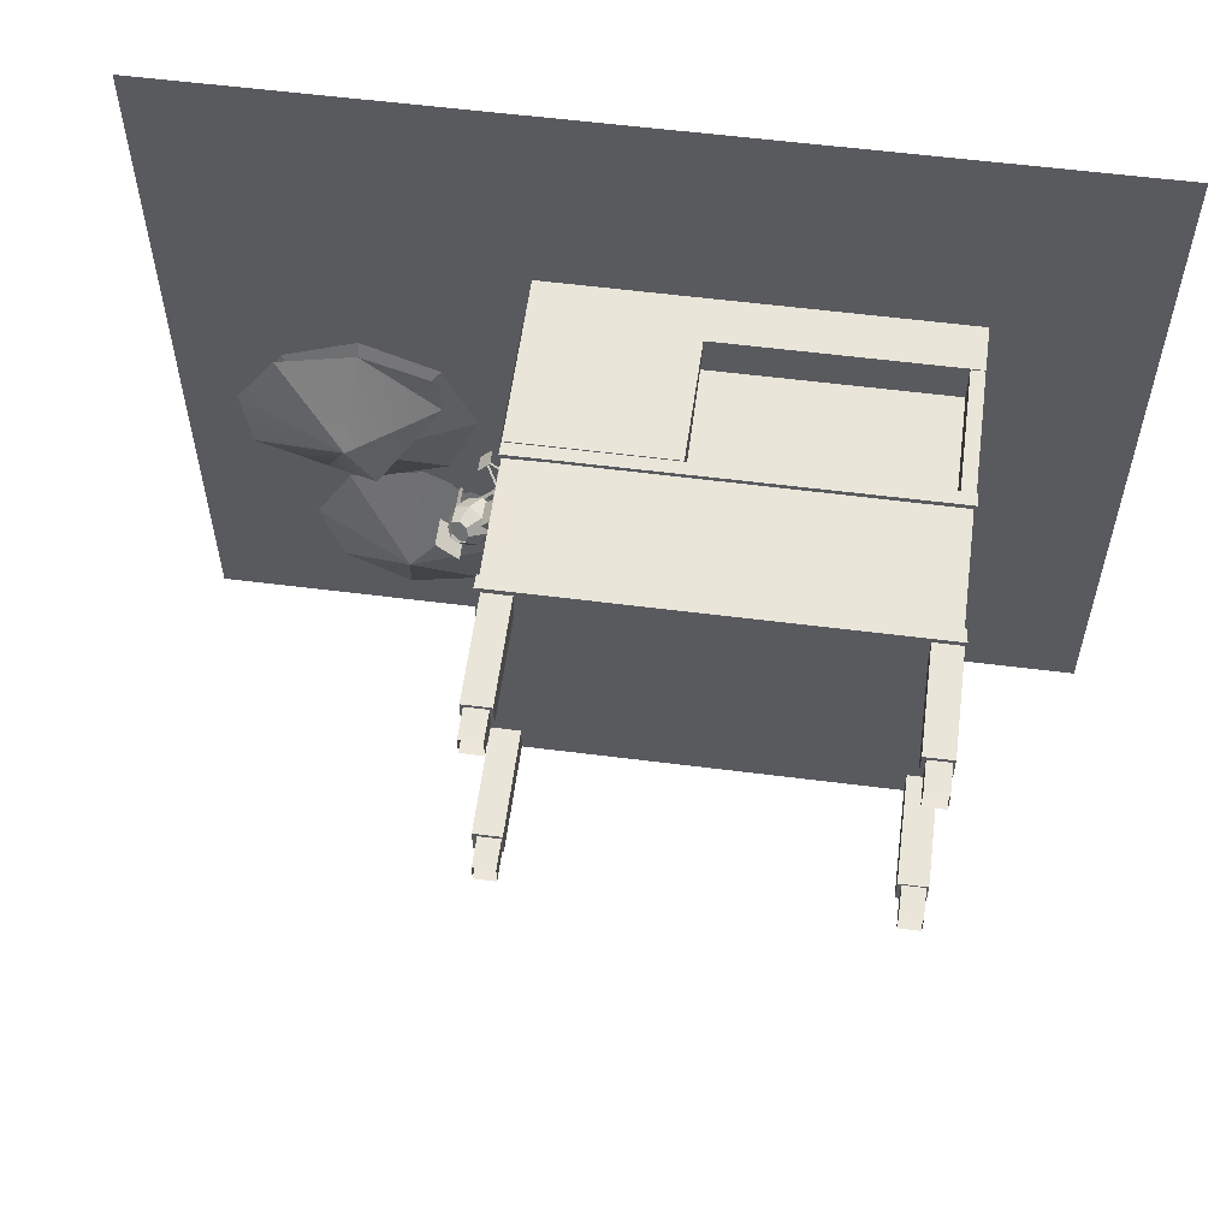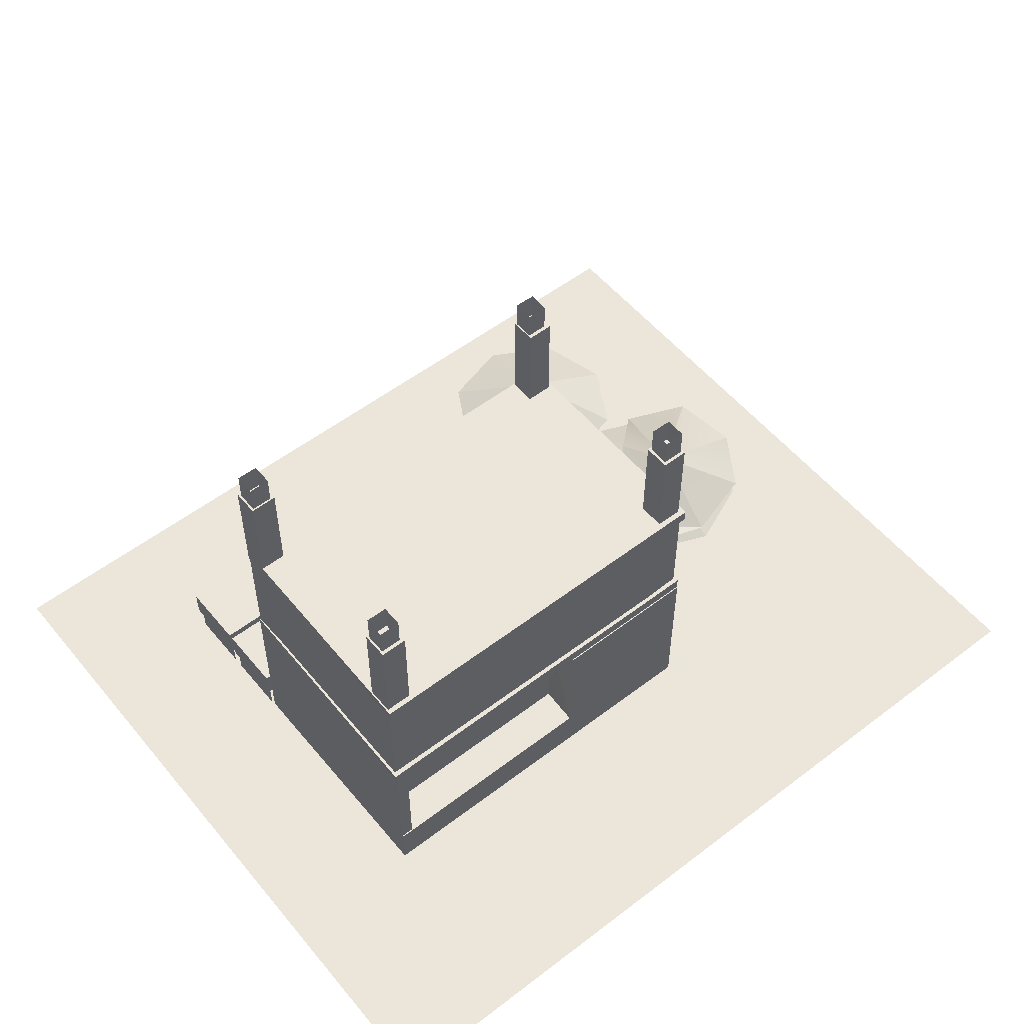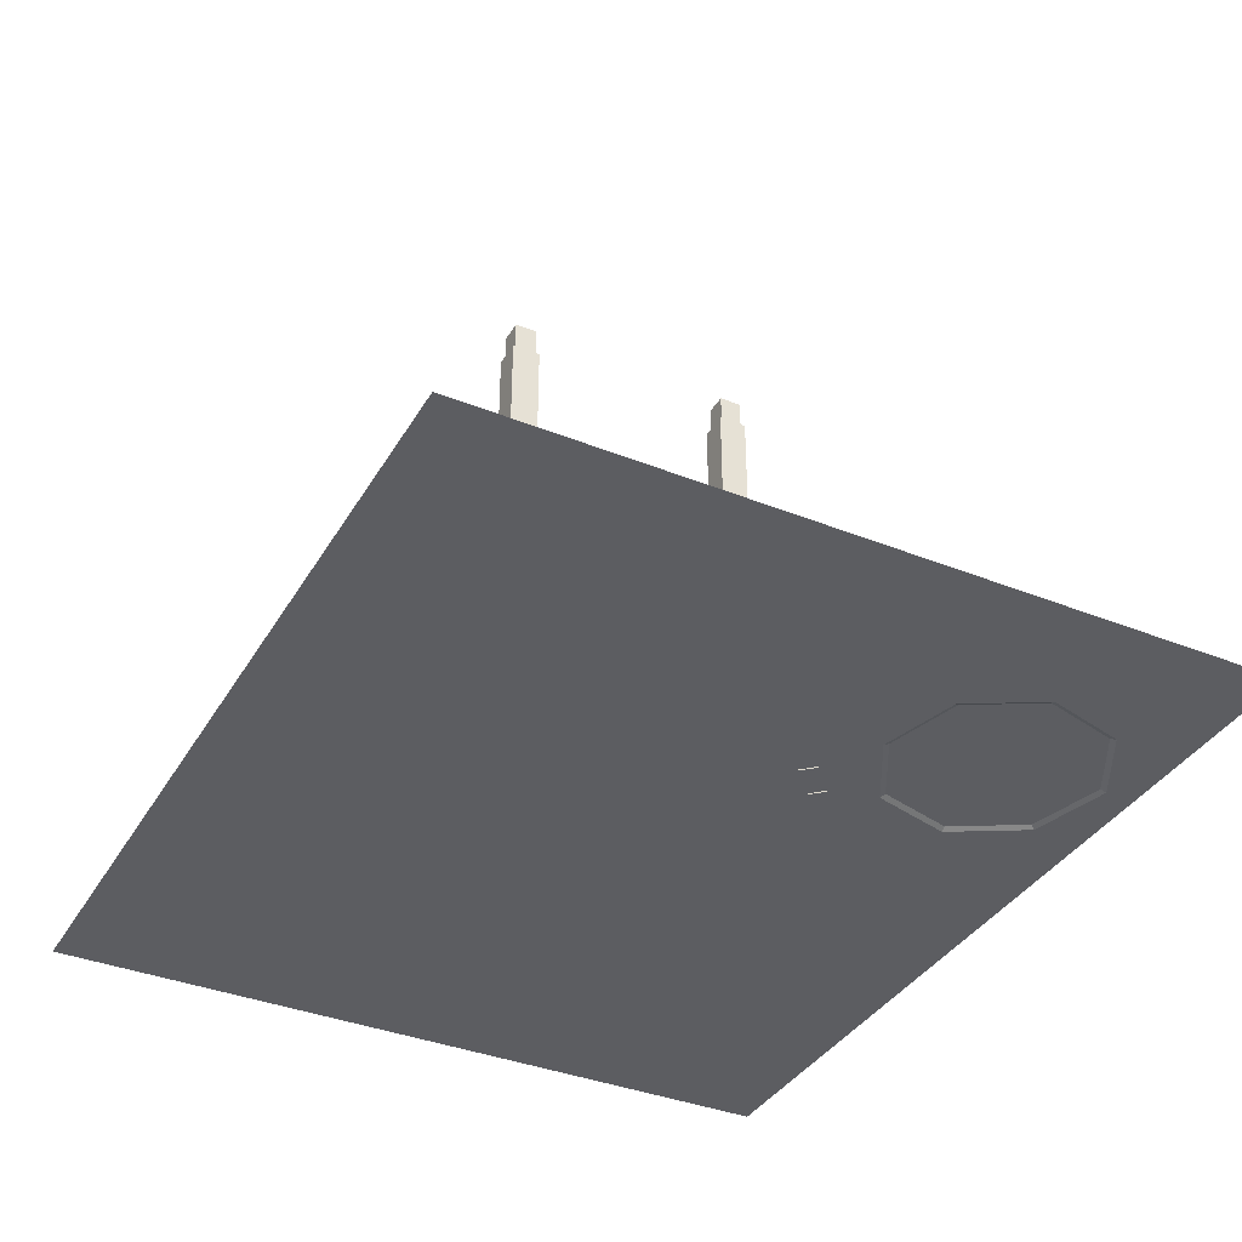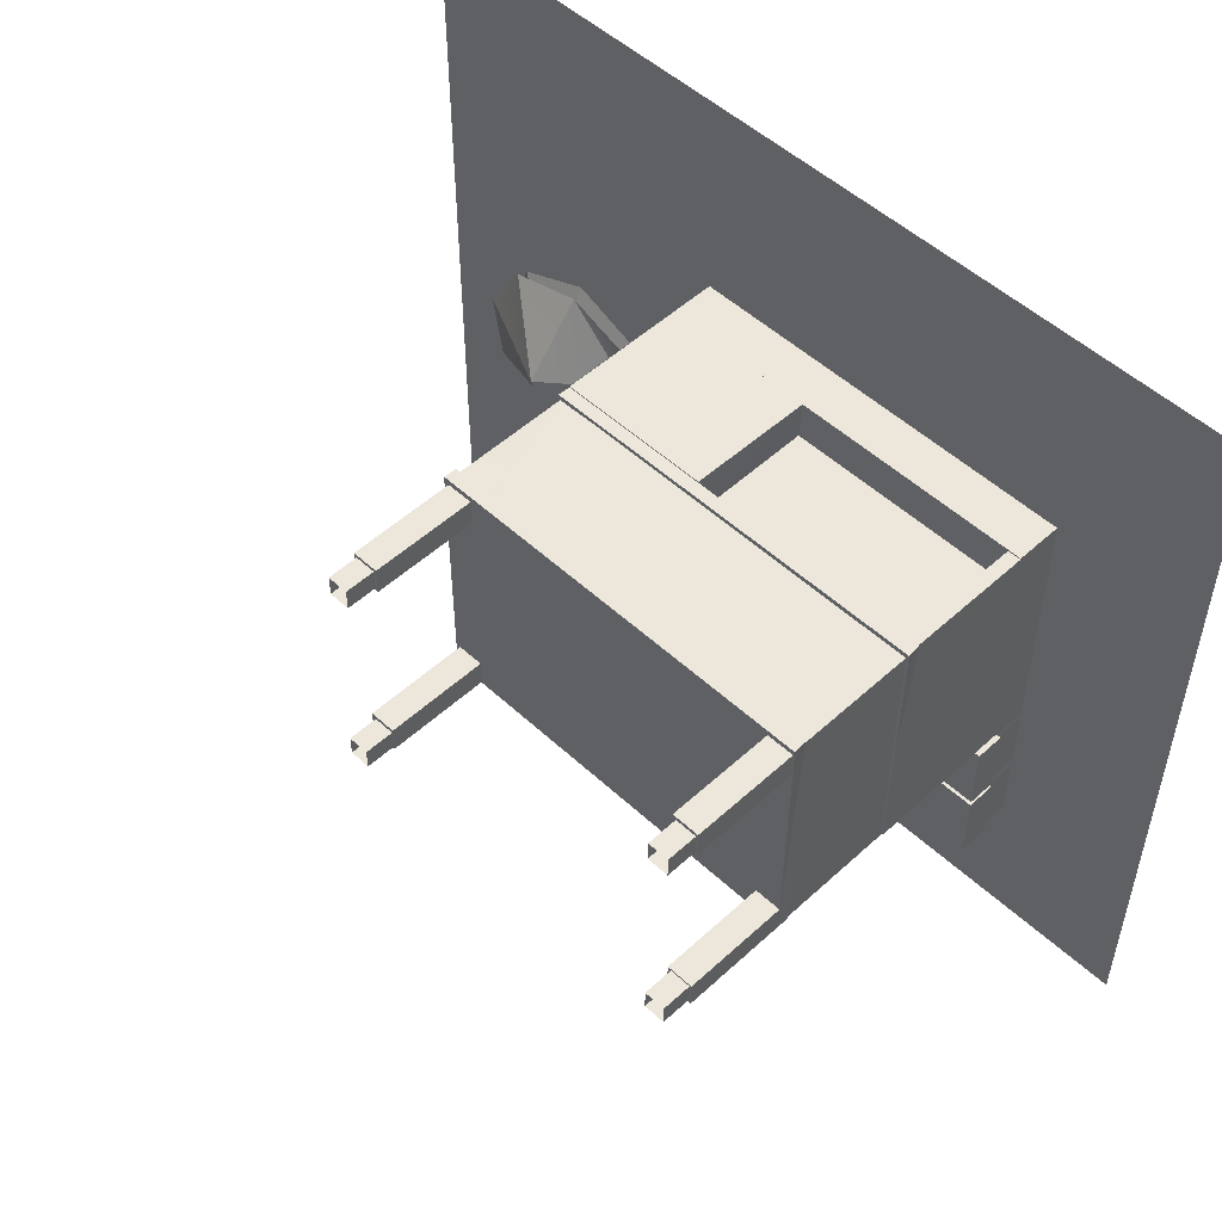
<metadata>
{"format":"obj","ext":"obj","renderer":"f3d","projection":"perspective","resolution":1024,"background":"white","views":[{"elev":58.0,"azim":-172.5,"up":"+Z"},{"elev":54.6,"azim":-38.9,"up":"+Y"},{"elev":-37.2,"azim":62.7,"up":"+Y"},{"elev":51.3,"azim":-134.8,"up":"+Z"}]}
</metadata>
<code>
o ExposedBrickWindow.002_Detail_Cube.006
v 3.984 0.02066 -1.157
v -3.189 0.02043 -0.5083
v 3.183 0.02043 -0.3614
v 3.984 0.02066 4.378
v -3.189 0.02042 3.574
v 3.183 0.02042 3.618
v -4.049 0.02066 -1.157
v -4.049 0.02066 4.378
v -0.9431 0.6017 -1.919
v -1.839 1.155 -1.919
v -0.9396 1.155 -1.919
v -3.622 1.155 -0.7395
v -3.622 1.155 -1.919
v -3.687 1.184 -0.6751
v -1.823 1.184 -1.964
v -3.687 1.184 -1.964
v -1.823 1.184 -0.6751
v -3.687 0.6486 -0.6751
v -1.823 0.6486 -0.6751
v -3.687 0.6486 -1.964
v 0.03356 1.184 -1.964
v 0.03356 0.6486 -0.6751
v 0.03356 0.6486 -1.964
v -1.823 0.6486 -1.964
v -0.9431 0.05436 -1.919
v -1.839 0.6073 -1.919
v -3.622 0.05436 -1.919
v -3.622 0.6073 -1.919
v -2.726 0.6017 -1.919
v -2.722 1.155 -1.919
v -0.044 0.05436 -1.919
v -1.826 0.05436 -1.919
v -1.826 0.6073 -1.919
v -0.044 0.6017 -1.919
v -0.044 1.155 -1.919
v -2.726 0.05436 -1.919
v -1.826 1.155 -1.919
v 0.03356 1.184 -0.6751
v -0.044 0.05436 -0.7395
v -0.044 0.6017 -0.7395
v -0.044 1.155 -0.7395
v -6.323 -1e-06 7.78
v 9.874 1e-06 -6.065
v -6.323 1e-06 -6.065
v -0.9431 0.6017 -3.305
v -1.839 1.155 -3.305
v -0.9396 1.155 -3.305
v -3.622 0.6017 -3.305
v -3.622 1.155 -2.125
v -3.622 1.155 -3.305
v -3.687 1.184 -2.061
v -1.823 1.184 -3.349
v -3.687 1.184 -3.349
v -1.823 1.184 -2.061
v -3.687 0.6486 -2.061
v -1.823 0.6486 -2.061
v -3.687 0.6486 -3.349
v 0.03356 1.184 -3.349
v 0.03356 0.6486 -2.061
v 0.03356 0.6486 -3.349
v -1.823 0.6486 -3.349
v -0.9431 0.05436 -3.305
v -3.622 0.05436 -3.305
v -2.726 0.6017 -3.305
v -2.722 1.155 -3.305
v -0.044 0.05436 -3.305
v -1.826 0.05436 -3.305
v -0.044 0.6017 -3.305
v -0.044 1.155 -3.305
v -2.726 0.05436 -3.305
v -1.826 0.6017 -3.305
v -1.826 1.155 -3.305
v 0.03356 1.184 -2.061
v -0.044 0.05436 -2.125
v -0.044 0.6017 -2.125
v -0.044 1.155 -2.125
v -3.623 0.6017 -0.7395
v -1.839 0.05436 -1.919
v -3.623 0.05436 -0.7395
v 9.874 -1e-06 7.78
v -1.839 0.6017 -3.305
v -3.623 0.6017 -2.125
v -1.839 0.05436 -3.305
v -3.623 0.05436 -2.125
v 3.678 3.423 3.957
v -0.4855 3.185 3.957
v 3.67 3.182 3.957
v 2.917 3.184 -0.6906
v 3.665 3.422 -0.6906
v -3.631 3.423 3.957
v -3.594 0.8725 3.235
v -3.594 0.8725 1.335
v -3.594 0.8725 3.978
v 3.666 3.185 -0.6906
v 3.666 0.8725 3.235
v 3.666 0.8725 3.978
v 3.666 0.8725 1.459
v 5.26 0.06321 1.345
v 6.626 0.9643 -0.02139
v 4.694 0.06321 -0.02139
v 6.626 0.06321 1.91
v 8.558 0.06321 -0.02139
v 7.992 0.06321 1.345
v 5.26 0.06321 -1.387
v 6.626 0.06321 -1.953
v 7.992 0.06321 -1.387
v 8.857 0.1474 0.146
v 6.802 1.145 0.2251
v 8.101 0.1875 1.293
v 6.62 0.2463 1.758
v 5.233 0.3306 0.6395
v 6.332 1.012 -0.7147
v 7.469 0.05667 -1.777
v 5.26 0.2957 1.328
v 3.666 3.183 1.334
v 3.666 3.422 1.334
v 8.738 0.04346 -1.268
v -3.594 0.8725 3.955
v -3.594 3.185 3.236
v -3.593 0.02047 -0.6906
v -3.594 0.8725 -0.6906
v -3.594 3.185 -0.6906
v -0.9271 3.186 3.238
v 0.8275 0.8725 3.978
v 0.8534 3.185 3.236
v 0.8578 0.8725 3.235
v -3.608 3.182 3.957
v -1.032 0.8725 3.978
v -3.594 3.422 1.334
v 0.7971 0.01904 3.978
v -3.594 3.183 1.334
v -0.9189 0.8725 3.235
v 3.666 3.186 3.24
v 3.666 3.186 3.978
v -1.032 0.01904 3.978
v 3.666 0.8732 -0.6906
v 0.8534 3.185 3.978
v 3.666 0.01903 3.978
v -3.353 0.8725 3.955
v -3.353 3.185 3.236
v -3.353 3.185 3.957
v 3.666 0.02047 -0.6906
v -3.594 3.185 3.957
v -3.353 0.8725 3.235
v -3.594 0.01904 1.335
v -3.594 0.01903 3.978
v 2.917 0.8728 -0.6906
v 2.917 0.01976 -0.6906
v 3.666 0.01904 1.459
v 4.45 -0.04416 -2.374
v 5.974 0.8127 -3.561
v 4.057 -0.04416 -3.8
v 5.736 -0.04416 -1.644
v 7.891 -0.04416 -3.322
v 7.161 -0.04416 -2.037
v 4.787 -0.04416 -5.085
v 6.213 -0.04416 -5.478
v 7.498 -0.04416 -4.748
v 2.917 3.372 -0.6957
v 3.639 3.372 -0.6841
v -3.576 5.684 -0.684
v -3.576 3.372 -0.6841
v 3.639 5.684 -0.684
v 2.917 5.683 -0.6957
v 4.6 0.1428 -0.9689
v 4.49 0.3058 -0.8492
v 4.711 0.3058 -1.088
v 4.194 -0.02019 -1.567
v 4.19 0.3058 -1.571
v 4.079 0.1428 -1.451
v 4.708 -0.02019 -1.092
v 4.486 -0.02019 -0.8526
v 3.969 -0.02019 -1.332
v 3.969 0.3058 -1.332
v 4.127 1.391 -1.194
v 4.273 1.391 -1.352
v 4.273 0.9217 -1.352
v 4.222 1.217 -0.8704
v 4.486 0.9217 -1.155
v 4.339 1.391 -0.9976
v 4.352 0.1428 -1.243
v 4.308 1.156 -1.195
v 4.352 1.156 -1.243
v 4.376 1.156 -1.221
v 4.331 0.1428 -1.174
v 4.376 0.1428 -1.221
v 5.09 0.07788 -2.04
v 5.046 1.156 -1.992
v 5.09 1.156 -2.04
v 5.114 1.156 -2.019
v 5.069 0.07788 -1.971
v 5.114 0.07788 -2.019
v 4.097 0.1203 -1.433
v 4.097 0.1654 -1.433
v 4.587 0.1203 -0.984
v 5.123 0.08379 -2.053
v 4.919 0.08379 -2.07
v 5.038 0.08379 -1.96
v 5.156 0.08379 -1.85
v 5.242 0.08379 -1.943
v 5.315 1.438 -1.844
v 4.111 0.1311 -1.415
v 4.315 0.502 -1.226
v 4.086 0.1601 -1.438
v 4.594 0.1609 -0.9679
v 4.341 0.4697 -1.202
v 4.571 0.129 -0.9896
v 4.322 0.502 -1.234
v 4.118 0.1311 -1.422
v 4.093 0.1601 -1.446
v 4.747 1.393 -1.271
v 4.413 1.323 -1.492
v 4.501 1.159 -1.252
v 4.486 1.391 -1.155
v 4.222 0.9217 -0.8704
v 4.009 1.217 -1.067
v 4.009 0.9217 -1.067
v 5.091 1.065 -2.005
v 4.334 1.142 -1.188
v 4.334 1.065 -1.188
v 4.682 1.439 -1.625
v 4.994 1.135 -1.336
v 5.015 1.287 -1.672
v 4.322 1.065 -1.199
v 5.079 1.142 -2.016
v 5.079 1.065 -2.016
v 4.322 0.5477 -1.199
v 5.079 0.625 -2.016
v 5.079 0.5477 -2.016
v 4.905 0.8743 -2.232
v 4.905 1.438 -2.232
v 4.881 1.304 -1.233
v 5.007 0.9284 -1.324
v 5.022 1.267 -1.31
v 5.04 1.393 -1.587
v 4.794 1.323 -1.903
v 4.906 1.482 -1.625
v 5.088 1.304 -1.456
v 5.04 1.159 -1.833
v 4.747 0.9961 -1.182
v 4.765 1.518 -1.548
v 4.699 1.482 -1.401
v 5.128 0.9961 -1.593
v 4.853 1.395 -1.718
v 4.602 1.395 -1.447
v 4.66 1.287 -1.288
v 4.823 1.179 -1.243
v 5.074 1.179 -1.514
v 4.944 0.6745 -1.751
v 4.827 0.6092 -1.491
v 4.859 0.8323 -1.983
v 4.338 0.8323 -1.421
v 4.576 0.6745 -1.354
v 4.37 1.055 -1.913
v 4.534 1.39 -1.761
v 4.348 0.4697 -1.21
v 4.601 0.1609 -0.9753
v 4.578 0.129 -0.997
v 4.621 0.99 -2.05
v 5.091 0.5477 -2.005
v 4.334 0.625 -1.188
v 4.334 0.5477 -1.188
v 4.308 0.1428 -1.195
v 4.331 1.156 -1.174
v 5.046 0.07788 -1.992
v 5.069 1.156 -1.971
v 4.587 0.1654 -0.984
v 5.005 0.08379 -2.163
v 4.364 0.5016 -1.181
v 5.091 1.142 -2.005
v 4.322 1.142 -1.199
v 4.322 0.625 -1.199
v 5.319 0.8743 -1.849
v 4.253 0.99 -1.653
v 4.371 0.5016 -1.188
v 5.091 0.625 -2.005
v -3.593 3.422 -0.6906
v 3.687 0.8725 1.458
v 3.687 0.8725 3.955
v 3.687 0.8725 -0.6906
v 3.687 3.185 -0.6906
v 3.687 3.183 1.457
v 3.687 3.185 3.957
v 3.678 5.858 3.957
v -0.4855 5.62 3.957
v 3.67 5.617 3.957
v 2.917 5.619 -0.6906
v 3.665 5.856 -0.6906
v -3.631 5.858 3.957
v 3.666 5.62 -0.6906
v -3.594 5.62 -0.6906
v -3.608 5.617 3.957
v -3.593 5.856 -0.6906
v -3.6 5.79 3.366
v -3.105 7.79 3.366
v -3.105 5.79 3.366
v 3.085 5.79 3.359
v 3.579 7.79 3.359
v 3.579 5.79 3.359
v 3.579 7.79 3.853
v 3.579 5.79 3.853
v 3.085 7.79 3.853
v 3.085 5.79 3.853
v 3.085 5.79 -0.1799
v 3.085 7.79 -0.6741
v 3.085 5.79 -0.6741
v 3.579 7.79 -0.6741
v 3.579 5.79 -0.6741
v 3.579 7.79 -0.1799
v 3.579 5.79 -0.1799
v 3.085 7.79 -0.1799
v -3.6 5.79 -0.1799
v -3.6 7.79 -0.6741
v -3.6 5.79 -0.6741
v -3.105 7.79 -0.6741
v -3.105 5.79 -0.6741
v -3.105 7.79 -0.1799
v -3.105 5.79 -0.1799
v -3.6 7.79 -0.1799
v -3.6 5.79 3.861
v -3.6 7.79 3.366
v 3.085 7.79 3.359
v -3.105 7.79 3.861
v -3.105 5.79 3.861
v -3.6 7.79 3.861
v -3.562 8.342 3.792
v -3.562 7.101 3.408
v -3.562 7.101 3.792
v -3.172 8.342 3.408
v -3.172 7.101 3.402
v 3.527 8.342 3.408
v 3.527 7.101 3.792
v 3.527 7.101 3.402
v 3.496 8.342 -0.6337
v 3.496 7.101 -0.2497
v 3.496 7.101 -0.6393
v 3.107 7.101 -0.6337
v -3.172 7.101 3.792
v 3.107 8.342 -0.2497
v 3.107 7.101 -0.2497
v 3.137 7.101 3.408
v -3.172 8.342 -0.5974
v -3.172 7.101 -0.2134
v -3.172 7.101 -0.603
v 3.137 8.342 3.792
v 3.137 7.101 3.792
v -3.562 8.342 -0.2134
v -3.562 7.101 -0.5974
v -3.562 7.101 -0.2134
v -3.562 8.342 3.402
v 3.527 8.342 3.792
v 3.496 8.342 -0.2497
v 3.107 8.342 -0.6393
v -3.172 8.342 3.792
v 3.137 8.342 3.402
v -3.172 8.342 -0.2134
v -3.562 8.342 -0.603
v 2.917 5.683 3.885
v 3.639 5.684 3.865
v -3.576 3.372 3.865
v -3.576 5.684 3.865
v 3.639 3.372 3.865
v 2.917 3.372 3.885
v -3.558 5.683 0.0765
v -3.558 3.372 0.0765
v 3.613 5.683 0.0765
v 3.613 3.372 0.0765
v -0.3296 3.372 3.875
v -0.3296 5.683 3.875
v 0 5.683 -0.6905
v 0 3.372 -0.6905
f 1 2 3
f 3 4 1
f 5 4 6
f 5 7 8
f 64 50 65
f 84 48 63
f 1 7 2
f 3 6 4
f 5 8 4
f 5 2 7
f 38 23 21
f 73 52 54
f 265 189 187
f 15 20 16
f 17 22 38
f 17 16 14
f 83 45 62
f 116 94 89
f 32 29 33
f 45 46 47
f 63 64 70
f 62 68 66
f 33 30 37
f 70 71 67
f 58 61 52
f 73 60 58
f 266 192 190
f 31 40 39
f 178 217 215
f 139 143 118
f 175 178 180
f 54 53 51
f 9 10 11
f 28 12 13
f 53 55 51
f 263 183 181
f 267 193 194
f 25 34 31
f 27 77 28
f 29 13 30
f 78 9 25
f 132 125 123
f 34 11 35
f 71 65 72
f 27 29 36
f 34 41 40
f 85 86 87
f 88 277 89
f 90 86 85
f 91 92 93
f 88 89 94
f 95 96 97
f 98 99 100
f 101 99 98
f 102 99 103
f 103 99 101
f 100 99 104
f 104 99 105
f 106 99 102
f 105 99 106
f 107 108 109
f 109 108 110
f 111 108 112
f 112 108 113
f 85 115 116
f 68 47 69
f 21 24 15
f 128 130 124
f 110 111 114
f 97 142 136
f 136 88 94
f 88 122 277
f 202 203 204
f 90 127 86
f 124 132 128
f 128 91 93
f 124 138 96
f 255 242 241
f 48 49 50
f 120 92 121
f 147 142 148
f 139 140 141
f 124 125 126
f 126 96 95
f 118 119 91
f 91 131 92
f 141 119 143
f 250 243 233
f 272 229 227
f 93 135 128
f 91 123 119
f 129 122 131
f 54 59 73
f 52 57 53
f 273 231 201
f 51 56 54
f 176 180 214
f 96 149 97
f 88 121 122
f 96 137 124
f 277 85 89
f 121 131 122
f 147 120 121
f 137 133 125
f 264 186 184
f 38 15 17
f 221 222 223
f 68 76 75
f 16 18 14
f 370 162 161
f 150 151 152
f 153 151 150
f 154 151 155
f 155 151 153
f 152 151 156
f 156 151 157
f 158 151 154
f 157 151 158
f 171 165 172
f 172 165 166
f 167 165 171
f 168 170 173
f 169 168 170
f 173 174 170
f 169 170 174
f 175 176 177
f 178 179 180
f 165 167 166
f 66 75 74
f 268 198 196
f 80 44 42
f 208 209 210
f 256 257 258
f 205 206 207
f 232 213 240
f 198 200 196
f 177 217 216
f 216 175 177
f 215 179 178
f 179 214 180
f 177 214 179
f 93 145 146
f 14 19 17
f 270 220 218
f 160 164 163
f 271 226 224
f 238 239 235
f 108 117 113
f 239 237 235
f 238 233 243
f 255 237 236
f 242 213 211
f 232 233 234
f 223 244 221
f 221 245 246
f 246 247 222
f 222 248 223
f 255 259 254
f 249 239 243
f 274 255 254
f 233 253 250
f 253 213 252
f 274 213 212
f 129 127 90
f 251 236 239
f 140 91 119
f 276 262 260
f 279 282 283
f 280 282 278
f 292 293 291
f 284 285 286
f 287 293 288
f 289 285 284
f 287 288 290
f 287 291 293
f 289 292 285
f 284 293 289
f 284 290 288
f 305 308 306
f 319 314 312
f 313 316 314
f 298 301 299
f 325 294 320
f 307 310 308
f 313 317 315
f 295 324 296
f 309 304 310
f 315 318 316
f 302 297 303
f 300 303 301
f 321 323 295
f 321 296 294
f 352 340 335
f 351 346 332
f 354 328 338
f 345 341 346
f 357 344 348
f 342 343 344
f 347 348 349
f 329 338 330
f 326 327 328
f 355 333 341
f 322 299 297
f 356 349 343
f 305 309 307
f 322 300 298
f 323 320 324
f 350 330 327
f 334 335 336
f 331 332 333
f 353 336 337
f 339 337 340
f 317 312 318
f 311 306 304
f 362 358 363
f 369 360 368
f 162 364 161
f 364 360 361
f 160 366 367
f 366 362 367
f 358 368 363
f 164 371 370
f 64 48 50
f 84 82 48
f 38 22 23
f 73 58 52
f 265 188 189
f 15 24 20
f 17 19 22
f 17 15 16
f 83 81 45
f 116 115 94
f 32 36 29
f 45 81 46
f 63 48 64
f 62 45 68
f 33 29 30
f 70 64 71
f 58 60 61
f 73 59 60
f 266 191 192
f 31 34 40
f 178 216 217
f 139 141 143
f 175 216 178
f 54 52 53
f 9 26 10
f 28 77 12
f 53 57 55
f 263 182 183
f 267 195 193
f 25 9 34
f 27 79 77
f 29 28 13
f 78 26 9
f 132 126 125
f 34 9 11
f 71 64 65
f 27 28 29
f 34 35 41
f 85 87 115
f 68 45 47
f 21 23 24
f 128 135 130
f 110 108 111
f 97 149 142
f 136 147 88
f 202 206 203
f 124 126 132
f 128 132 91
f 124 130 138
f 255 212 242
f 48 82 49
f 120 145 92
f 147 136 142
f 139 144 140
f 124 137 125
f 126 124 96
f 118 143 119
f 91 119 131
f 141 140 119
f 250 249 243
f 272 228 229
f 93 146 135
f 91 132 123
f 129 277 122
f 54 56 59
f 52 61 57
f 273 230 231
f 51 55 56
f 176 175 180
f 96 138 149
f 88 147 121
f 96 134 137
f 277 90 85
f 121 92 131
f 147 148 120
f 137 134 133
f 264 185 186
f 38 21 15
f 221 246 222
f 68 69 76
f 16 20 18
f 370 371 162
f 66 68 75
f 268 197 198
f 80 43 44
f 208 256 209
f 256 275 257
f 205 269 206
f 232 211 213
f 198 199 200
f 177 176 214
f 93 92 145
f 14 18 19
f 270 219 220
f 160 159 164
f 271 225 226
f 238 243 239
f 108 107 117
f 239 236 237
f 238 234 233
f 255 241 237
f 242 212 213
f 232 240 233
f 255 236 259
f 249 251 239
f 274 212 255
f 233 240 253
f 253 240 213
f 274 252 213
f 129 131 127
f 251 259 236
f 140 144 91
f 276 261 262
f 279 278 282
f 280 281 282
f 292 289 293
f 284 288 293
f 284 286 290
f 305 307 308
f 319 313 314
f 313 315 316
f 298 300 301
f 325 321 294
f 307 309 310
f 313 319 317
f 295 323 324
f 309 311 304
f 315 317 318
f 302 322 297
f 300 302 303
f 321 325 323
f 321 295 296
f 352 339 340
f 351 345 346
f 354 326 328
f 345 355 341
f 357 342 344
f 342 356 343
f 347 357 348
f 329 354 338
f 326 350 327
f 355 331 333
f 322 298 299
f 356 347 349
f 305 311 309
f 322 302 300
f 323 325 320
f 350 329 330
f 334 352 335
f 331 351 332
f 353 334 336
f 339 353 337
f 317 319 312
f 311 305 306
f 362 359 358
f 369 361 360
f 162 365 364
f 364 365 360
f 160 163 366
f 366 359 362
f 358 369 368
f 164 159 371

</code>
